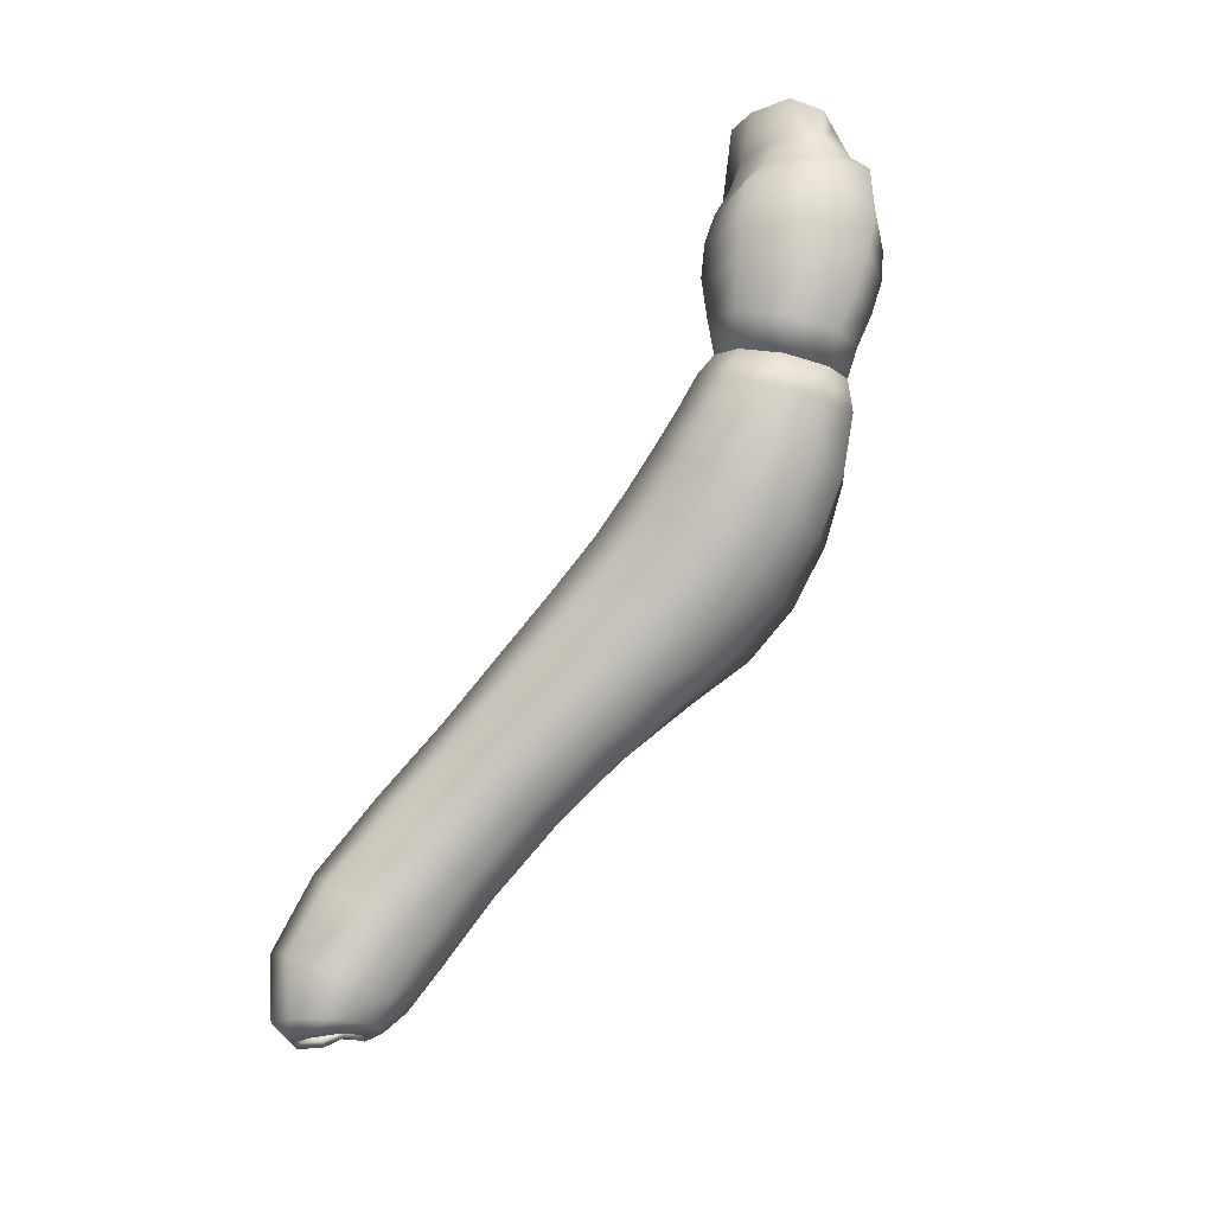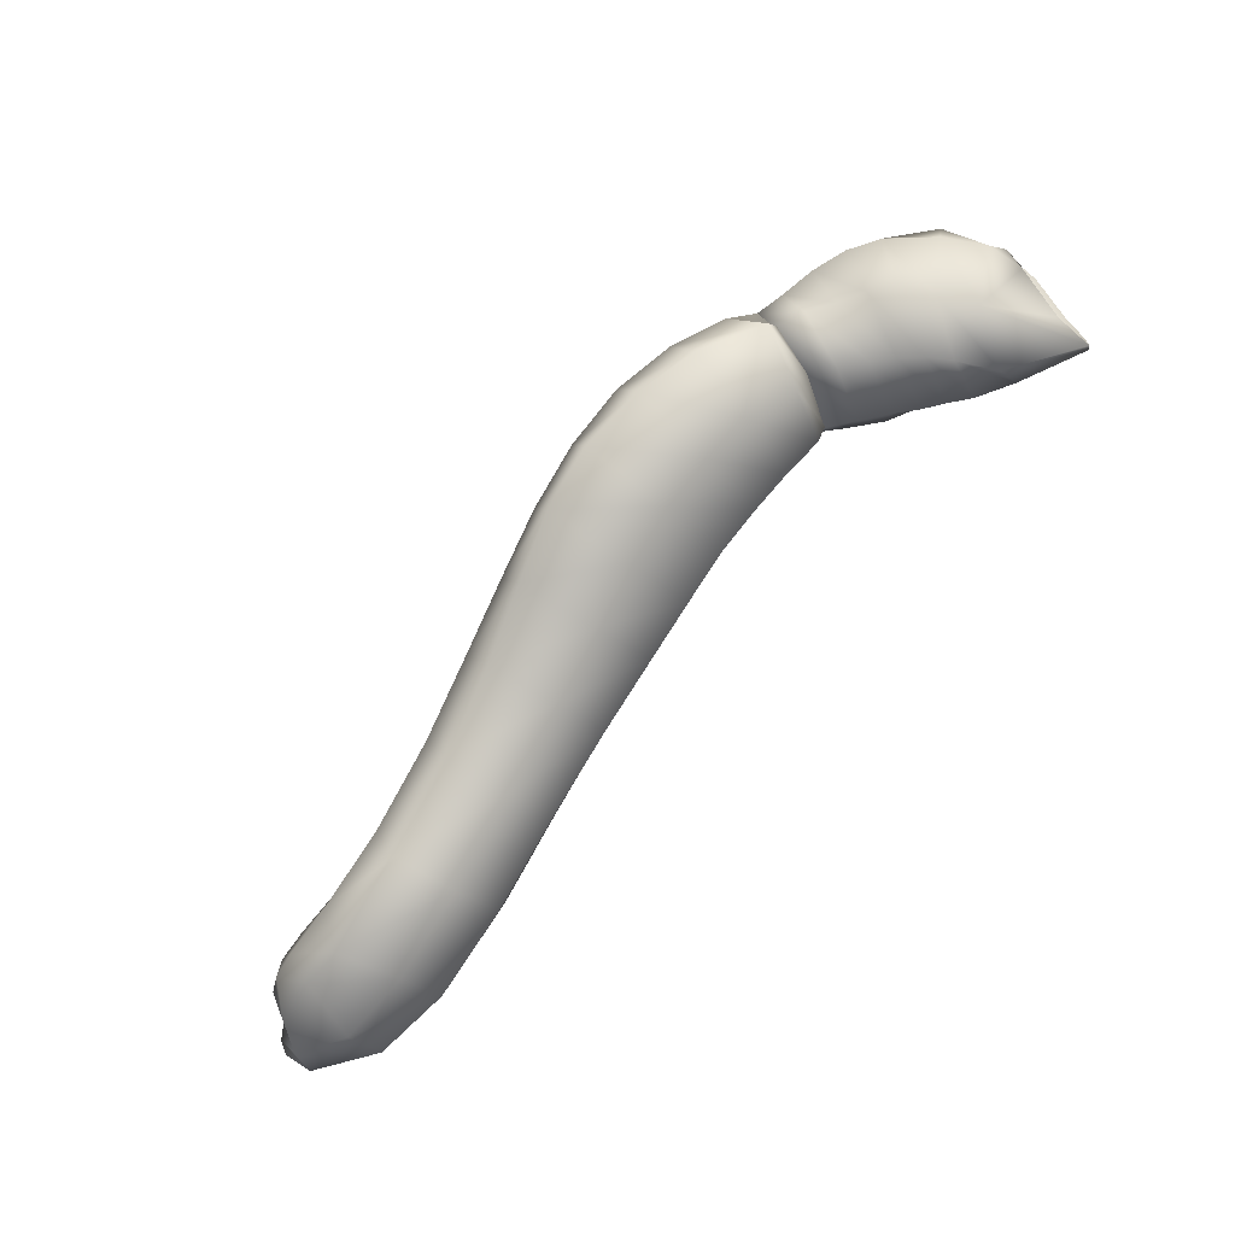
<metadata>
{"format":"obj","ext":"obj","renderer":"f3d","projection":"perspective","resolution":1024,"background":"white","views":[{"elev":65.4,"azim":-58.5,"up":"+Z"},{"elev":-68.7,"azim":44.8,"up":"+Z"}]}
</metadata>
<code>
o PM3D_Fly_updade.009
v -23.59 1.473 2.857
v -23.67 0.4016 3.014
v -23.62 1.583 3.021
v -23.72 0.363 3.203
v -25.18 1.489 2.751
v -25.03 0.3203 2.889
v -26.04 0.7462 2.346
v -26.19 1.118 1.742
v -26.15 1.119 1.018
v -25.84 0.593 0.594
v -26.27 0.6082 1.64
v -26.25 0.6303 1.117
v -26.11 0.3485 2.036
v -25.95 0.334 0.8753
v -26.36 1.219 1.772
v -26.19 0.7667 2.48
v -26.3 1.205 0.9201
v -26.44 0.6432 1.046
v -26.47 0.6314 1.666
v -26.28 0.3112 2.129
v -23.38 1.998 2.007
v -23.17 1.723 1.037
v -25.12 1.393 2.589
v -25.1 1.884 1.72
v -24.81 1.707 0.8608
v -24.97 0.3775 2.705
v -23.37 2.196 2.039
v -23.14 1.883 0.9228
v -25.16 2.071 1.748
v -24.85 1.865 0.7459
v -25.71 0.1774 2.406
v -25.49 0.008592 0.6473
v -25.81 -0.01974 2.107
v -25.5 -0.3293 1.728
v -25.46 -0.3419 1.179
v -25.57 0.09091 0.9609
v -25.8 0.07903 2.555
v -25.59 -0.1093 0.5237
v -25.93 -0.1402 2.214
v -25.59 -0.499 1.775
v -25.59 -0.494 1.143
v -25.71 -0.03075 0.8824
v -26.1 0.2611 0.7663
v -23.63 -0.5789 2.43
v -23.48 -0.8183 1.302
v -24.68 -0.5268 2.08
v -25.25 -0.455 1.888
v -25.15 -0.5253 1.128
v -24.56 -0.6804 1.067
v -23.68 -0.7398 2.539
v -23.51 -1.016 1.287
v -24.72 -0.6968 2.177
v -25.33 -0.629 1.957
v -24.61 -0.8726 1.031
v -25.25 -0.6974 1.084
v -18.56 -0.7568 5.008
v -13.4 -1.796 7.217
v -14.94 0.3038 5.084
v -12.89 0.312 5.982
v -13.86 0.3817 5.578
v -14.94 0.4967 5.136
v -15.4 -0.4189 5.814
v -16.68 -0.1346 5.286
v -17.05 -2.084 4.999
v -17 -1.155 5.415
v -15.67 -1.487 5.968
v -15.45 -0.3164 5.977
v -16.73 -0.03151 5.452
v -15.75 -1.5 6.15
v -17.08 -1.169 5.598
v -17.13 -2.211 5.125
v -13.23 -0.6376 6.81
v -14.26 -0.5783 6.325
v -13.86 0.1871 5.532
v -12.88 0.1163 5.942
v -14.45 -1.701 6.514
v -13.32 -1.779 7.034
v -13.3 -0.5319 6.967
v -14.32 -0.4747 6.484
v -14.54 -1.715 6.695
v -15.68 -2.468 5.561
v -15.77 -2.593 5.691
v -13.16 -2.829 6.646
v -14.4 -2.732 6.112
v -14.09 -3.326 5.149
v -12.78 -3.403 5.677
v -13.21 -2.962 6.786
v -14.47 -2.86 6.246
v -12.78 -3.597 5.727
v -14.13 -3.516 5.194
v -21.74 1.146 3.302
v -21.77 1.258 3.465
v -19.87 0.6872 3.97
v -19.51 1.215 3.266
v -17.71 0.8376 4.01
v -18.2 0.3526 4.855
v -17.69 1.031 4.058
v -19.48 1.409 3.308
v -19.91 0.7981 4.133
v -21.97 -0.7642 2.973
v -21.94 0.1491 3.468
v -20.22 -0.293 4.309
v -20.28 -1.295 3.8
v -22.04 -0.9137 3.088
v -22 0.1236 3.656
v -18.16 0.2455 4.691
v -18.54 -1.645 4.4
v -20.19 -1.156 3.683
v -20.15 -0.2759 4.125
v -18.48 -0.7426 4.825
v -19.99 -1.505 2.8
v -18.31 -2.056 3.542
v -18.63 -1.776 4.521
v -20.04 -1.698 2.799
v -21.46 1.679 2.539
v -21.26 1.388 1.605
v -21.3 0.3815 1.058
v -21.43 1.874 2.577
v -21.19 1.538 1.492
v -21.23 0.4247 0.8797
v -19.27 0.9317 2.368
v -19.2 1.076 2.253
v -21.54 -0.8333 0.9644
v -21.8 -1.068 1.973
v -21.5 -0.957 0.8125
v -21.83 -1.265 1.969
v -17.86 -1.924 2.647
v -19.6 -1.312 1.961
v -19.36 -0.1022 1.872
v -17.85 -2.056 2.497
v -19.58 -1.443 1.812
v -19.28 -0.07577 1.691
v -16.2 0.529 4.599
v -17.41 0.5564 3.056
v -16.18 0.7211 4.652
v -15.78 0.4125 3.448
v -17.34 0.7005 2.937
v -15.85 0.2681 3.569
v -16.01 -1.039 3.059
v -15.95 -1.014 2.87
v -13.45 -0.1606 4.346
v -13.46 -1.645 3.896
v -14.56 0.02746 3.964
v -14.68 -1.417 3.485
v -13.39 -0.01786 4.22
v -13.39 -1.619 3.71
v -14.49 0.1708 3.841
v -14.61 -1.391 3.297
v -17.55 -0.595 2.552
v -17.48 -0.5728 2.366
v -18.38 -2.244 3.548
v -16.31 -2.584 3.064
v -16.8 -2.575 4.121
v -15.41 -3.033 4.63
v -15.48 -3.218 4.666
v -16.87 -2.76 4.142
v -16.32 -2.718 2.915
v -13.64 -3.449 3.854
v -14.94 -3.184 3.378
v -13.6 -3.595 3.722
v -14.94 -3.324 3.235
v -7.772 1.041 8.547
v -8.137 1.5 7.422
v -7.411 1.556 7.344
v -8.647 0.7111 8.506
v -9.42 0.3306 8.254
v -9.455 1.026 7.284
v -8.807 1.331 7.429
v -7.446 1.746 7.397
v -8.181 1.692 7.454
v -7.778 1.172 8.698
v -8.717 0.8169 8.661
v -8.892 1.511 7.452
v -9.57 1.189 7.297
v -9.526 0.419 8.398
v -11.44 -0.5859 7.406
v -10.77 -0.5294 7.48
v -12.26 -1.709 7.456
v -11.29 -1.522 7.697
v -10.57 -1.337 7.777
v -10.25 -2.047 7.498
v -11.48 -0.4727 7.566
v -12.35 -0.5056 7.35
v -10.79 -0.4136 7.641
v -11.32 -1.534 7.894
v -12.31 -1.727 7.646
v -10.59 -1.343 7.976
v -10.22 -2.169 7.653
v -10.13 -0.07576 7.87
v -10.71 -0.511 7.499
v -10.22 -2.033 7.511
v -10.53 -1.324 7.791
v -9.931 -1.018 8.173
v -10.26 0.00474 7.999
v -10.85 -0.432 7.622
v -10.02 -1.048 8.347
v -10.63 -1.356 7.962
v -10.25 -2.182 7.64
v -7.398 -0.1675 8.929
v -7.935 -1.56 8.405
v -8.781 -1.772 8.257
v -9.149 -0.7673 8.581
v -8.289 -0.4852 8.83
v -8.522 -2.058 7.268
v -7.783 -1.877 7.35
v -9.589 -1.865 7.901
v -7.369 -0.1659 9.127
v -7.907 -1.703 8.541
v -8.319 -0.5033 9.027
v -9.217 -0.7919 8.768
v -8.794 -1.92 8.391
v -7.716 -2.065 7.335
v -9.623 -2.014 8.03
v -10.09 0.4934 7.033
v -10.22 0.6463 7.036
v -8.212 1.225 6.057
v -7.734 1.519 6.012
v -7.515 0.6522 5.625
v -9.161 0.634 6.121
v -8.67 0.9799 6.102
v -7.809 1.677 5.915
v -8.284 1.365 5.934
v -7.526 0.6706 5.426
v -8.743 1.107 5.965
v -9.233 0.7524 5.977
v -9.819 0.3593 5.929
v -12.29 -0.6144 7.192
v -11.99 0.07439 6.291
v -11.24 0.07218 6.566
v -11.51 -0.22 5.145
v -10.72 -0.1338 5.633
v -10.73 -0.04665 6.771
v -10.45 -0.1618 6.018
v -10.27 -1.234 5.228
v -10 -1.105 5.703
v -11.24 0.2666 6.613
v -12.01 0.2702 6.33
v -10.64 0.02633 5.542
v -11.46 -0.06884 5.024
v -10.72 0.1452 6.825
v -10.34 -0.002427 5.955
v -10.14 -1.177 5.089
v -10.66 -0.02581 6.798
v -10.36 -0.1392 6.06
v -9.921 -1.071 5.76
v -10.79 0.1243 6.799
v -10.43 -0.02501 5.914
v -9.919 -1.069 5.56
v -9.807 -2.168 5.929
v -9.615 -2.22 5.904
v -9.837 -1.034 5.617
v -7.437 -1.035 6.134
v -7.881 0.2206 5.665
v -7.93 -1.309 6.189
v -8.502 -1.549 6.216
v -8.756 -0.5158 5.742
v -8.305 -0.1383 5.711
v -9.749 0.2438 6.076
v -9.095 -1.896 6.099
v -9.74 -2.125 5.983
v -9.281 -2.155 7.087
v -9.326 -0.7862 5.734
v -7.364 -1.144 5.983
v -7.895 0.2179 5.465
v -7.878 -1.434 6.042
v -8.444 -1.68 6.076
v -8.317 -0.1477 5.512
v -8.753 -0.5231 5.543
v -9.032 -2.03 5.965
v -9.317 -0.7868 5.534
v -5.446 2.177 7.415
v -5.372 1.406 8.309
v -6.337 1.216 8.067
v -6.13 0.4248 8.411
v -5.443 0.7561 8.373
v -5.541 0.5582 8.041
v -7.109 1.012 8.298
v -5.526 2.334 7.51
v -6.516 1.964 7.274
v -6.363 1.335 8.226
v -5.43 1.507 8.472
v -6.066 0.4234 8.601
v -5.389 0.4557 8.121
v -5.405 0.719 8.566
v -7.088 1.149 8.442
v -6.06 -0.1281 8.106
v -6.219 -0.6674 8.289
v -7.131 -1.264 8.457
v -6.648 0.1578 8.628
v -7.133 -1.556 7.362
v -6.301 -0.8105 7.273
v -5.902 -0.2126 8.195
v -6.078 -0.7587 8.397
v -6.573 0.182 8.812
v -7.05 -1.394 8.585
v -6.154 -0.9397 7.232
v -7.026 -1.722 7.334
v -5.427 2.595 6.589
v -6.921 1.931 6.157
v -7.03 1.441 5.714
v -5.451 2.45 6.234
v -6.544 0.3201 5.893
v -5.62 1.692 6.212
v -6.452 1.793 7.191
v -5.564 0.7456 7.049
v -5.504 2.777 6.56
v -5.44 2.538 6.055
v -7.029 1.503 5.524
v -6.998 2.107 6.103
v -5.502 1.655 6.055
v -5.386 0.6666 7.002
v -5.728 -0.042 7.152
v -7.015 -0.4159 6.055
v -6.44 0.2629 5.732
v -5.557 -0.1358 7.105
v -6.926 -0.5017 5.898
v -10.92 -2.345 7.402
v -10.9 -2.472 7.555
v -12 -2.826 7.241
v -8.476 -2.253 7.263
v -11.98 -2.692 7.094
v -11.52 -3.189 6.139
v -10.42 -2.746 6.52
v -9.933 -2.318 6.802
v -10.33 -2.916 6.581
v -11.49 -3.378 6.191
v -9.896 -2.296 6.825
v -9.858 -2.491 6.845
v -9.794 -2.425 5.403
v -9.631 -2.516 5.332
v -9.821 -2.469 6.868
v -9.242 -2.351 7.097
v -9.682 -2.263 5.85
v -11.18 -1.544 4.741
v -12.42 -0.2265 4.725
v -12.27 -1.689 4.309
v -11.1 -1.512 4.56
v -12.36 -0.08126 4.598
v -12.2 -1.664 4.124
v -11.05 -3.094 4.943
v -12.27 -3.401 4.394
v -10.96 -3.226 4.826
v -12.21 -3.545 4.27
v -25.95 0.5694 0.4329
v -23.15 0.7475 0.4304
v -24.69 0.8663 0.2726
v -23.11 0.8075 0.2439
v -24.72 0.9144 0.0806
v -23.44 -0.4584 0.09843
v -24.47 -0.3086 0.444
v -23.43 -0.5703 -0.06712
v -24.51 -0.4127 0.2789
f 176 227 228
f 176 228 229
f 229 228 230
f 229 230 231
f 232 229 231
f 232 231 233
f 177 176 229
f 177 229 232
f 317 321 178
f 317 178 179
f 179 178 227
f 179 227 176
f 180 179 176
f 180 176 177
f 181 317 179
f 181 179 180
f 329 340 322
f 329 322 323
f 323 322 321
f 323 321 317
f 324 323 317
f 324 317 181
f 249 329 323
f 249 323 324
f 231 230 334
f 231 334 234
f 234 334 340
f 234 340 329
f 235 234 329
f 235 329 249
f 233 231 234
f 233 234 235
f 72 73 74
f 72 74 75
f 75 74 141
f 75 141 335
f 228 75 335
f 228 335 230
f 227 72 75
f 227 75 228
f 83 84 76
f 83 76 77
f 77 76 73
f 77 73 72
f 178 77 72
f 178 72 227
f 321 83 77
f 321 77 178
f 341 158 85
f 341 85 86
f 86 85 84
f 86 84 83
f 322 86 83
f 322 83 321
f 340 341 86
f 340 86 322
f 335 141 142
f 335 142 336
f 336 142 158
f 336 158 341
f 334 336 341
f 334 341 340
f 230 335 336
f 230 336 334
f 62 63 133
f 62 133 58
f 58 133 138
f 58 138 143
f 74 58 143
f 74 143 141
f 73 62 58
f 73 58 74
f 81 64 65
f 81 65 66
f 66 65 63
f 66 63 62
f 76 66 62
f 76 62 73
f 84 81 66
f 84 66 76
f 159 152 153
f 159 153 154
f 154 153 64
f 154 64 81
f 85 154 81
f 85 81 84
f 158 159 154
f 158 154 85
f 143 138 139
f 143 139 144
f 144 139 152
f 144 152 159
f 142 144 159
f 142 159 158
f 141 143 144
f 141 144 142
f 106 93 94
f 106 94 95
f 95 94 121
f 95 121 134
f 133 95 134
f 133 134 138
f 63 106 95
f 63 95 133
f 107 108 109
f 107 109 110
f 110 109 93
f 110 93 106
f 65 110 106
f 65 106 63
f 64 107 110
f 64 110 65
f 127 128 111
f 127 111 112
f 112 111 108
f 112 108 107
f 153 112 107
f 153 107 64
f 152 127 112
f 152 112 153
f 134 121 129
f 134 129 149
f 149 129 128
f 149 128 127
f 139 149 127
f 139 127 152
f 138 134 149
f 138 149 139
f 91 1 21
f 91 21 115
f 115 21 22
f 115 22 116
f 94 115 116
f 94 116 121
f 93 91 115
f 93 115 94
f 100 44 2
f 100 2 101
f 101 2 1
f 101 1 91
f 109 101 91
f 109 91 93
f 108 100 101
f 108 101 109
f 123 349 45
f 123 45 124
f 124 45 44
f 124 44 100
f 111 124 100
f 111 100 108
f 128 123 124
f 128 124 111
f 116 22 345
f 116 345 117
f 117 345 349
f 117 349 123
f 129 117 123
f 129 123 128
f 121 116 117
f 121 117 129
f 23 7 8
f 23 8 24
f 24 8 9
f 24 9 25
f 21 24 25
f 21 25 22
f 1 23 24
f 1 24 21
f 46 47 31
f 46 31 26
f 26 31 7
f 26 7 23
f 2 26 23
f 2 23 1
f 44 46 26
f 44 26 2
f 350 32 48
f 350 48 49
f 49 48 47
f 49 47 46
f 45 49 46
f 45 46 44
f 349 350 49
f 349 49 45
f 25 9 10
f 25 10 346
f 346 10 32
f 346 32 350
f 345 346 350
f 345 350 349
f 22 25 346
f 22 346 345
f 8 11 12
f 8 12 9
f 7 13 11
f 7 11 8
f 31 33 13
f 31 13 7
f 47 34 33
f 47 33 31
f 48 35 34
f 48 34 47
f 32 36 35
f 32 35 48
f 10 14 36
f 10 36 32
f 9 12 14
f 9 14 10
f 182 236 237
f 182 237 183
f 236 238 239
f 236 239 237
f 240 241 238
f 240 238 236
f 184 240 236
f 184 236 182
f 318 185 186
f 318 186 319
f 185 182 183
f 185 183 186
f 187 184 182
f 187 182 185
f 188 187 185
f 188 185 318
f 330 325 326
f 330 326 342
f 325 318 319
f 325 319 326
f 331 188 318
f 331 318 325
f 250 331 325
f 250 325 330
f 238 242 337
f 238 337 239
f 242 330 342
f 242 342 337
f 251 250 330
f 251 330 242
f 241 251 242
f 241 242 238
f 78 59 60
f 78 60 79
f 59 338 145
f 59 145 60
f 237 239 338
f 237 338 59
f 183 237 59
f 183 59 78
f 87 57 80
f 87 80 88
f 57 78 79
f 57 79 80
f 186 183 78
f 186 78 57
f 319 186 57
f 319 57 87
f 343 89 90
f 343 90 160
f 89 87 88
f 89 88 90
f 326 319 87
f 326 87 89
f 342 326 89
f 342 89 343
f 338 339 146
f 338 146 145
f 339 343 160
f 339 160 146
f 337 342 343
f 337 343 339
f 239 337 339
f 239 339 338
f 67 61 135
f 67 135 68
f 61 147 136
f 61 136 135
f 60 145 147
f 60 147 61
f 79 60 61
f 79 61 67
f 82 69 70
f 82 70 71
f 69 67 68
f 69 68 70
f 80 79 67
f 80 67 69
f 88 80 69
f 88 69 82
f 161 155 156
f 161 156 157
f 155 82 71
f 155 71 156
f 90 88 82
f 90 82 155
f 160 90 155
f 160 155 161
f 147 148 140
f 147 140 136
f 148 161 157
f 148 157 140
f 146 160 161
f 146 161 148
f 145 146 148
f 145 148 147
f 96 97 98
f 96 98 99
f 97 137 122
f 97 122 98
f 135 136 137
f 135 137 97
f 68 135 97
f 68 97 96
f 113 56 102
f 113 102 103
f 56 96 99
f 56 99 102
f 70 68 96
f 70 96 56
f 71 70 56
f 71 56 113
f 130 151 114
f 130 114 131
f 151 113 103
f 151 103 114
f 156 71 113
f 156 113 151
f 157 156 151
f 157 151 130
f 137 150 132
f 137 132 122
f 150 130 131
f 150 131 132
f 140 157 130
f 140 130 150
f 136 140 150
f 136 150 137
f 92 118 27
f 92 27 3
f 118 119 28
f 118 28 27
f 98 122 119
f 98 119 118
f 99 98 118
f 99 118 92
f 104 105 4
f 104 4 50
f 105 92 3
f 105 3 4
f 102 99 92
f 102 92 105
f 103 102 105
f 103 105 104
f 125 126 51
f 125 51 351
f 126 104 50
f 126 50 51
f 114 103 104
f 114 104 126
f 131 114 126
f 131 126 125
f 119 120 347
f 119 347 28
f 120 125 351
f 120 351 347
f 132 131 125
f 132 125 120
f 122 132 120
f 122 120 119
f 5 29 15
f 5 15 16
f 29 30 17
f 29 17 15
f 27 28 30
f 27 30 29
f 3 27 29
f 3 29 5
f 52 6 37
f 52 37 53
f 6 5 16
f 6 16 37
f 4 3 5
f 4 5 6
f 50 4 6
f 50 6 52
f 352 54 55
f 352 55 38
f 54 52 53
f 54 53 55
f 51 50 52
f 51 52 54
f 351 51 54
f 351 54 352
f 30 348 344
f 30 344 17
f 348 352 38
f 348 38 344
f 347 351 352
f 347 352 348
f 28 347 348
f 28 348 30
f 15 17 18
f 15 18 19
f 16 15 19
f 16 19 20
f 37 16 20
f 37 20 39
f 53 37 39
f 53 39 40
f 55 53 40
f 55 40 41
f 38 55 41
f 38 41 42
f 344 38 42
f 344 42 43
f 17 344 43
f 17 43 18
f 14 12 18
f 14 18 43
f 36 14 43
f 36 43 42
f 35 36 42
f 35 42 41
f 34 35 41
f 34 41 40
f 33 34 40
f 33 40 39
f 13 33 39
f 13 39 20
f 11 13 20
f 11 20 19
f 12 11 19
f 12 19 18
f 232 233 241
f 232 241 240
f 233 235 251
f 233 251 241
f 235 249 250
f 235 250 251
f 249 324 331
f 249 331 250
f 324 181 188
f 324 188 331
f 181 180 187
f 181 187 188
f 180 177 184
f 180 184 187
f 177 232 240
f 177 240 184
f 298 299 300
f 298 300 301
f 301 300 302
f 301 302 303
f 271 272 273
f 271 273 304
f 298 271 304
f 298 304 299
f 274 275 276
f 274 276 286
f 273 272 275
f 273 275 274
f 312 286 276
f 312 276 305
f 302 312 305
f 302 305 303
f 277 162 163
f 277 163 164
f 164 163 216
f 164 216 217
f 304 164 217
f 304 217 299
f 273 277 164
f 273 164 304
f 287 288 199
f 287 199 289
f 289 199 162
f 289 162 277
f 274 289 277
f 274 277 273
f 286 287 289
f 286 289 274
f 313 252 290
f 313 290 291
f 291 290 288
f 291 288 287
f 312 291 287
f 312 287 286
f 302 313 291
f 302 291 312
f 217 216 253
f 217 253 218
f 218 253 252
f 218 252 313
f 300 218 313
f 300 313 302
f 299 217 218
f 299 218 300
f 165 166 167
f 165 167 168
f 168 167 219
f 168 219 220
f 163 168 220
f 163 220 216
f 162 165 168
f 162 168 163
f 200 201 202
f 200 202 203
f 203 202 166
f 203 166 165
f 199 203 165
f 199 165 162
f 288 200 203
f 288 203 199
f 254 255 204
f 254 204 205
f 205 204 201
f 205 201 200
f 290 205 200
f 290 200 288
f 252 254 205
f 252 205 290
f 220 219 256
f 220 256 257
f 257 256 255
f 257 255 254
f 253 257 254
f 253 254 252
f 216 220 257
f 216 257 253
f 189 190 243
f 189 243 214
f 214 243 244
f 214 244 258
f 167 214 258
f 167 258 219
f 166 189 214
f 166 214 167
f 206 191 192
f 206 192 193
f 193 192 190
f 193 190 189
f 202 193 189
f 202 189 166
f 201 206 193
f 201 193 202
f 259 260 327
f 259 327 261
f 261 327 191
f 261 191 206
f 204 261 206
f 204 206 201
f 255 259 261
f 255 261 204
f 258 244 245
f 258 245 262
f 262 245 260
f 262 260 259
f 256 262 259
f 256 259 255
f 219 258 262
f 219 262 256
f 306 307 308
f 306 308 309
f 307 310 314
f 307 314 308
f 278 279 280
f 278 280 281
f 306 309 279
f 306 279 278
f 282 292 283
f 282 283 284
f 280 282 284
f 280 284 281
f 315 311 283
f 315 283 292
f 314 310 311
f 314 311 315
f 285 169 170
f 285 170 171
f 169 221 222
f 169 222 170
f 279 309 221
f 279 221 169
f 280 279 169
f 280 169 285
f 293 294 207
f 293 207 295
f 294 285 171
f 294 171 207
f 282 280 285
f 282 285 294
f 292 282 294
f 292 294 293
f 316 296 297
f 316 297 263
f 296 293 295
f 296 295 297
f 315 292 293
f 315 293 296
f 314 315 296
f 314 296 316
f 221 223 264
f 221 264 222
f 223 316 263
f 223 263 264
f 308 314 316
f 308 316 223
f 309 308 223
f 309 223 221
f 172 173 174
f 172 174 175
f 173 224 225
f 173 225 174
f 170 222 224
f 170 224 173
f 171 170 173
f 171 173 172
f 208 209 210
f 208 210 211
f 209 172 175
f 209 175 210
f 207 171 172
f 207 172 209
f 295 207 209
f 295 209 208
f 265 212 320
f 265 320 266
f 212 208 211
f 212 211 320
f 297 295 208
f 297 208 212
f 263 297 212
f 263 212 265
f 224 267 268
f 224 268 225
f 267 265 266
f 267 266 268
f 264 263 265
f 264 265 267
f 222 264 267
f 222 267 224
f 194 215 246
f 194 246 195
f 215 226 247
f 215 247 246
f 174 225 226
f 174 226 215
f 175 174 215
f 175 215 194
f 213 196 197
f 213 197 198
f 196 194 195
f 196 195 197
f 210 175 194
f 210 194 196
f 211 210 196
f 211 196 213
f 269 332 328
f 269 328 333
f 332 213 198
f 332 198 328
f 320 211 213
f 320 213 332
f 266 320 332
f 266 332 269
f 226 270 248
f 226 248 247
f 270 269 333
f 270 333 248
f 268 266 269
f 268 269 270
f 225 268 270
f 225 270 226
f 244 243 246
f 244 246 247
f 245 244 247
f 245 247 248
f 260 245 248
f 260 248 333
f 327 260 333
f 327 333 328
f 191 327 328
f 191 328 198
f 192 191 198
f 192 198 197
f 190 192 197
f 190 197 195
f 243 190 195
f 243 195 246
f 305 276 283
f 305 283 311
f 276 275 284
f 276 284 283
f 275 272 281
f 275 281 284
f 272 271 278
f 272 278 281
f 271 298 306
f 271 306 278
f 298 301 307
f 298 307 306
f 301 303 310
f 301 310 307
f 303 305 311
f 303 311 310

</code>
